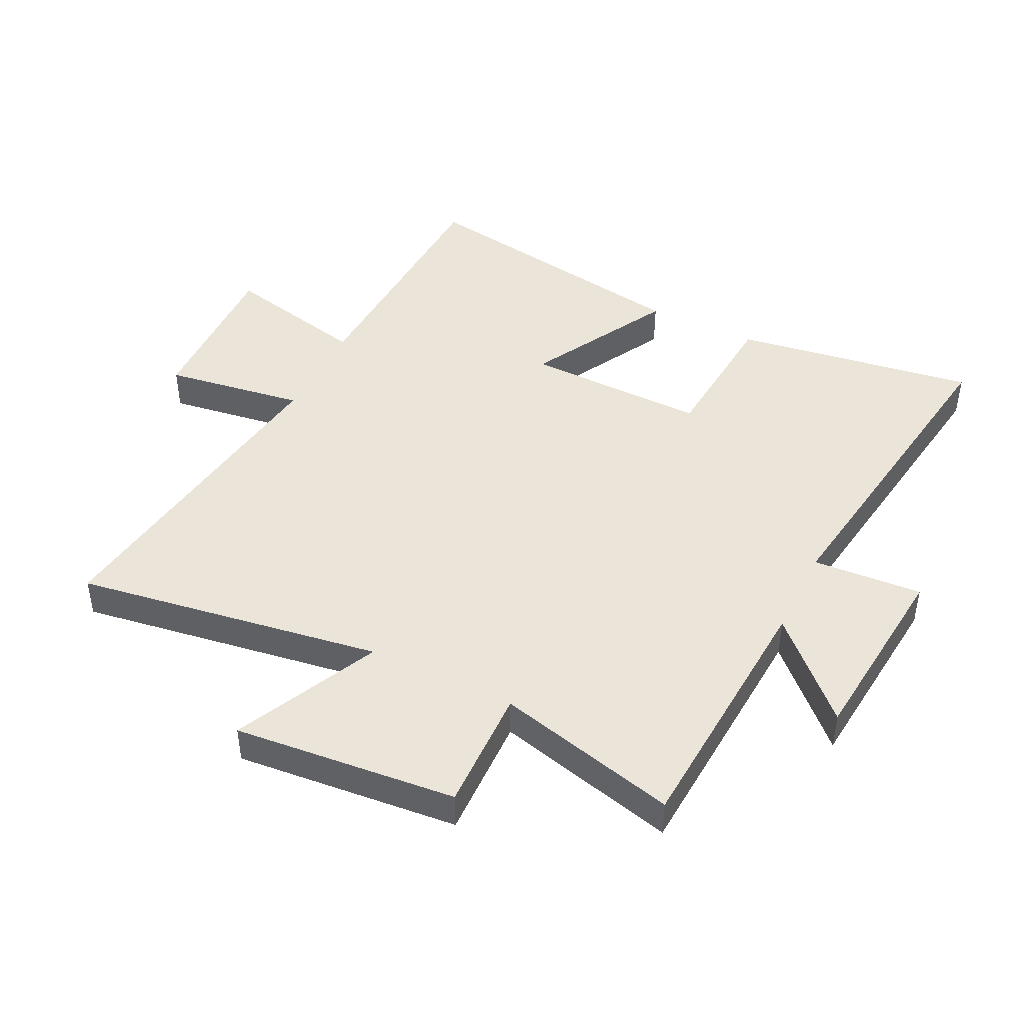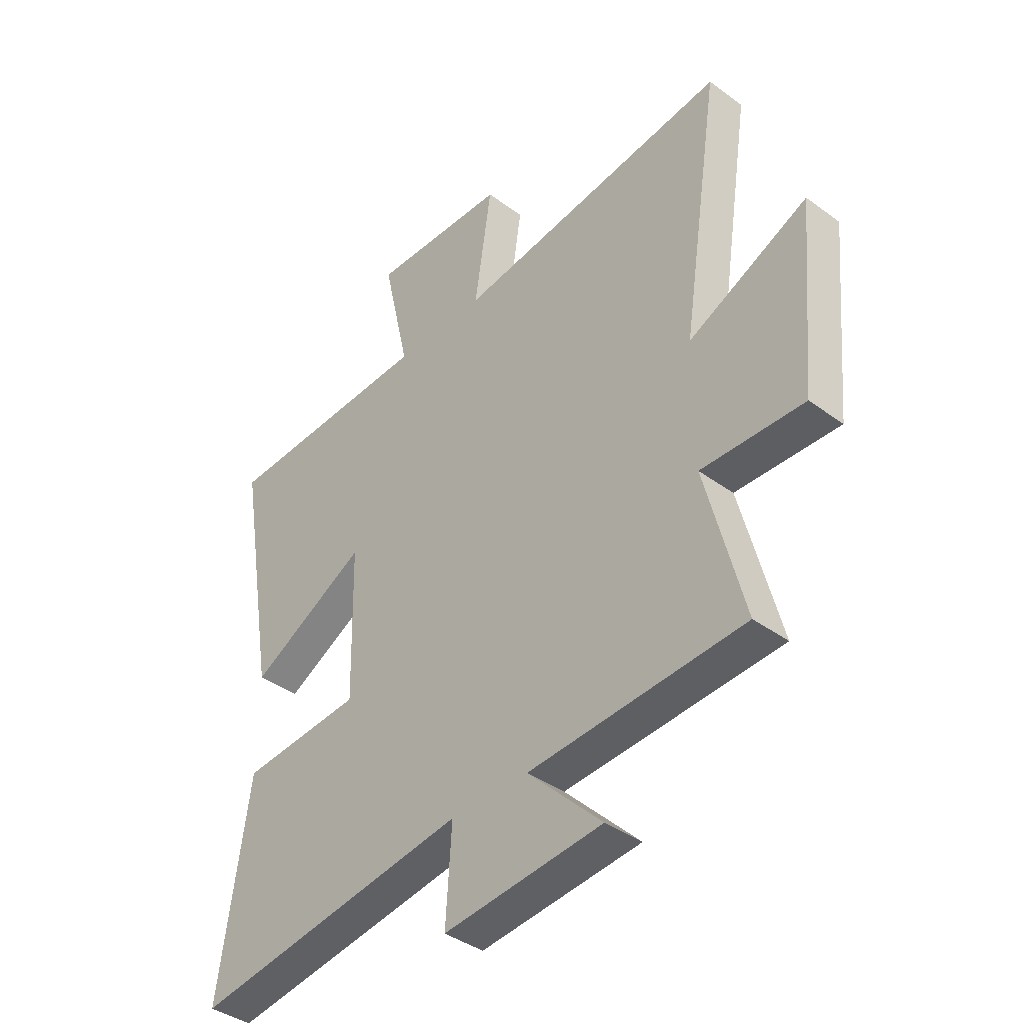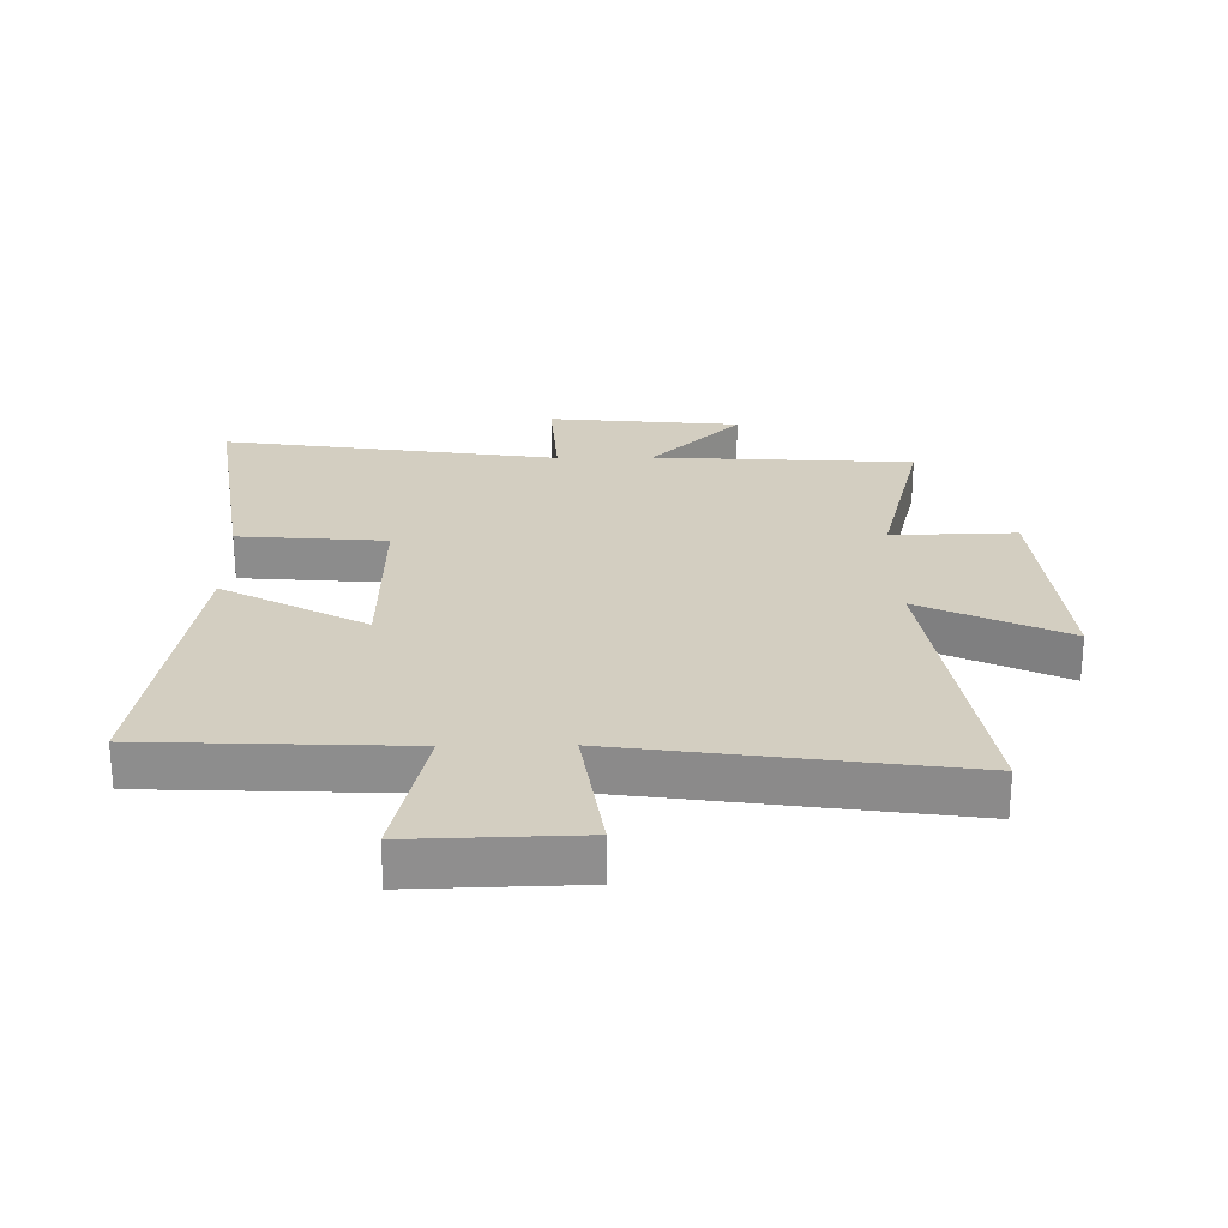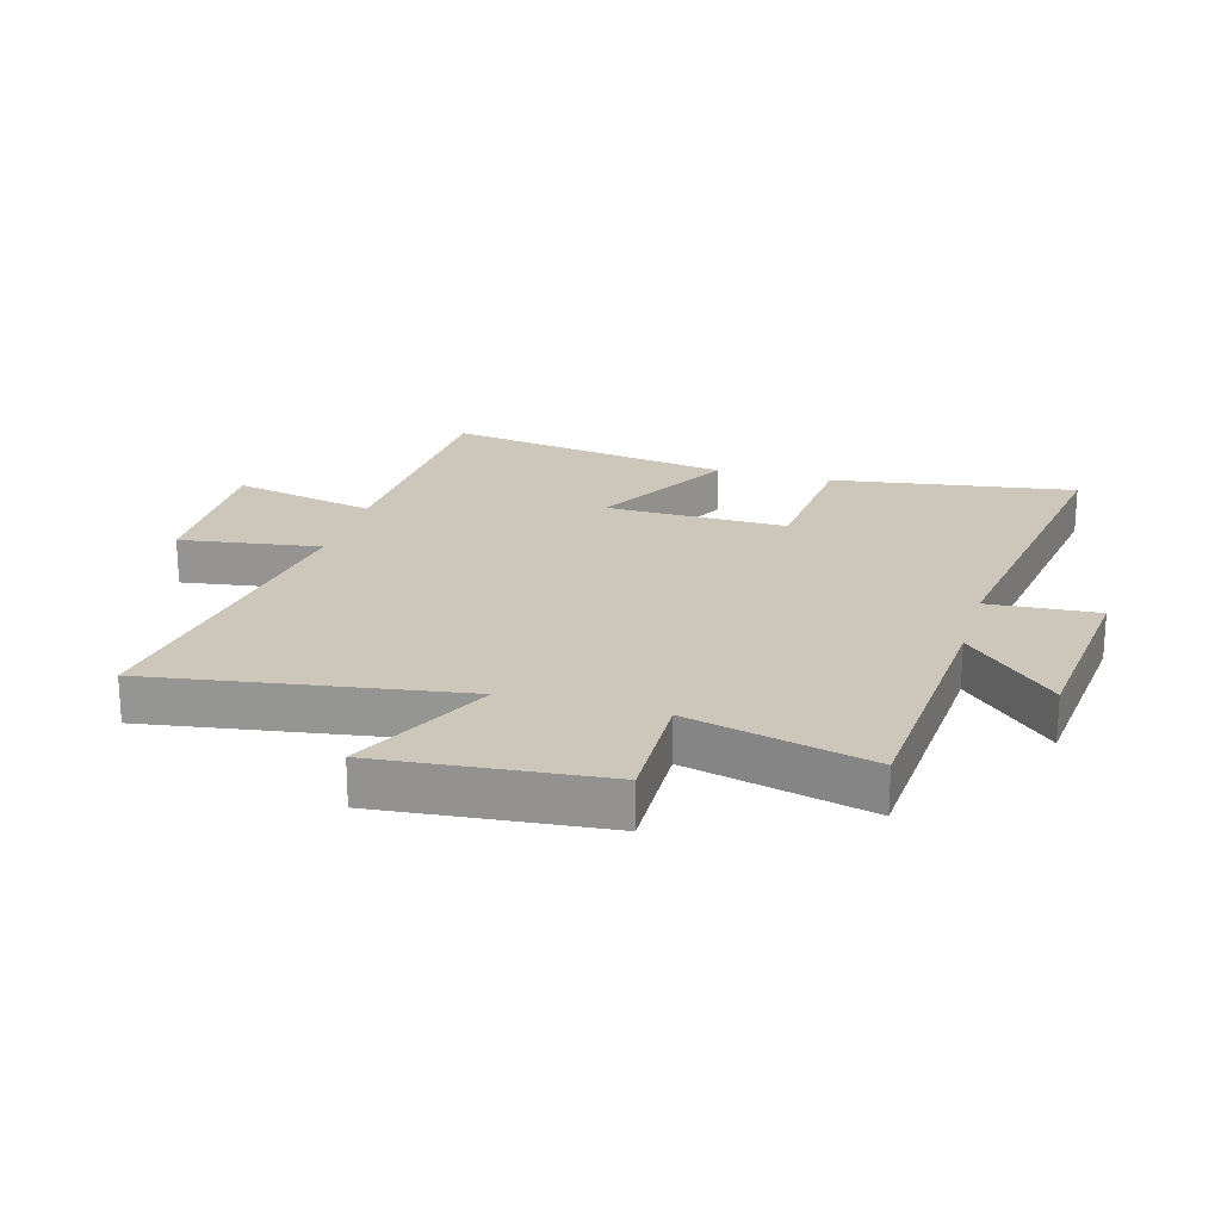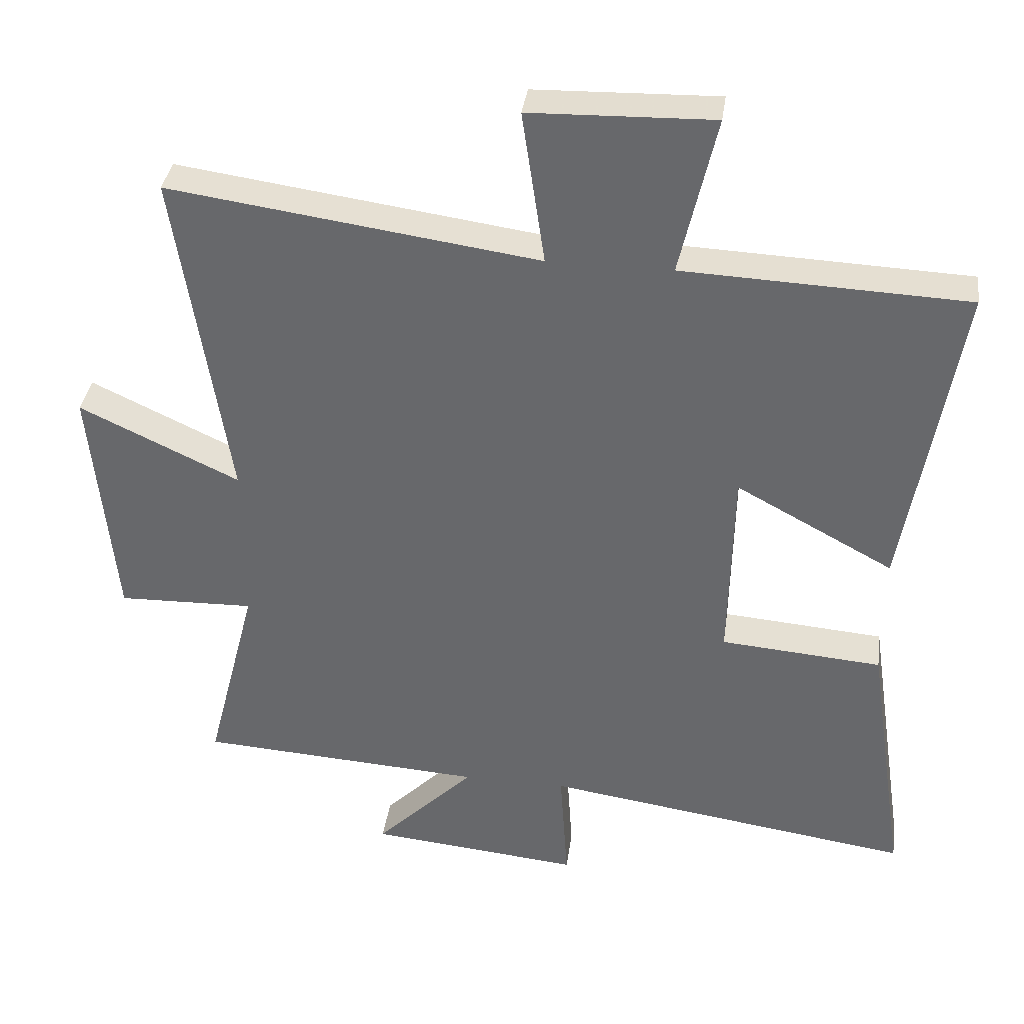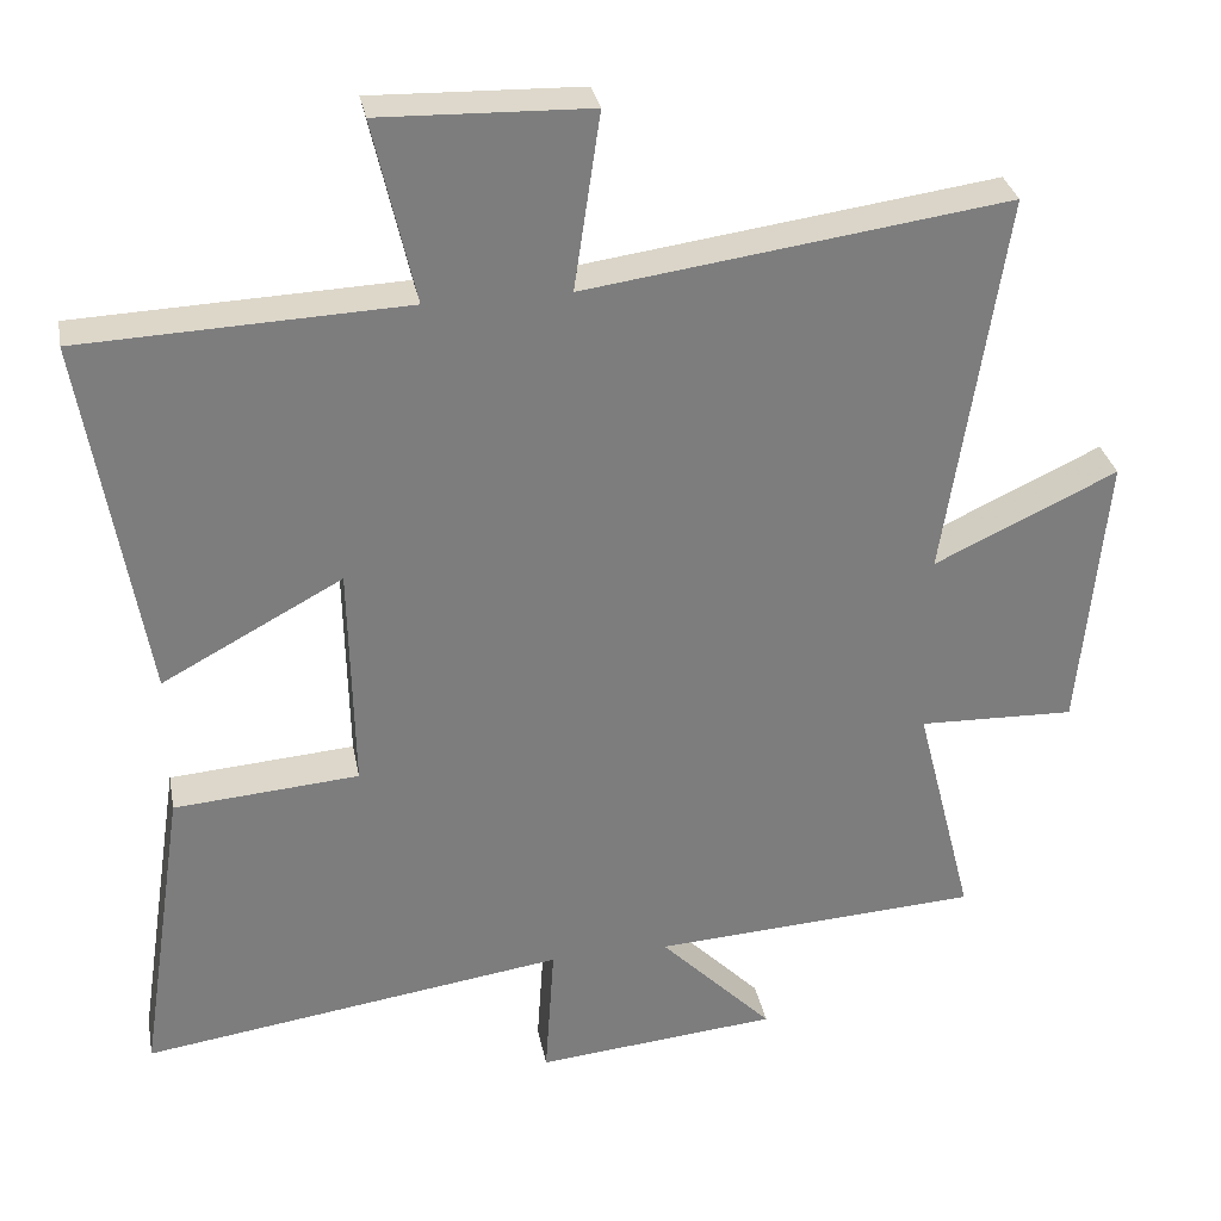
<metadata>
{"format":"obj","ext":"obj","renderer":"f3d","projection":"perspective","resolution":1024,"background":"white","views":[{"elev":44.7,"azim":116.2,"up":"+Y"},{"elev":-39.7,"azim":47.7,"up":"+Z"},{"elev":25.2,"azim":-0.7,"up":"+Y"},{"elev":21.4,"azim":105.9,"up":"+Y"},{"elev":36.5,"azim":-172.1,"up":"+Z"},{"elev":31.2,"azim":-10.7,"up":"+Z"}]}
</metadata>
<code>
v -0.56 0.07 -0.58
v -0.5 0.07 -0.182
v -0.259 0.07 -0.163
v -0.265 0.07 0.135
v -0.5 0.07 0.008
v -0.579 0.07 0.483
v -0.156 0.07 0.5
v -0.21 0.07 0.738
v 0.062 0.07 0.73
v 0.028 0.07 0.5
v 0.577 0.07 0.576
v 0.5 0.07 0.073
v 0.738 0.07 0.185
v 0.704 0.07 -0.181
v 0.5 0.07 -0.175
v 0.576 0.07 -0.474
v 0.149 0.07 -0.5
v 0.297 0.07 -0.65
v -0.019 0.07 -0.68
v -0.007 0.07 -0.5
v -0.56 0 -0.58
v -0.5 0 -0.182
v -0.259 0 -0.163
v -0.265 0 0.135
v -0.5 0 0.008
v -0.579 0 0.483
v -0.156 0 0.5
v -0.21 0 0.738
v 0.062 0 0.73
v 0.028 0 0.5
v 0.577 0 0.576
v 0.5 0 0.073
v 0.738 0 0.185
v 0.704 0 -0.181
v 0.5 0 -0.175
v 0.576 0 -0.474
v 0.149 0 -0.5
v 0.297 0 -0.65
v -0.019 0 -0.68
v -0.007 0 -0.5
f 17 18 19 20
f 15 16 17 20
f 15 20 1 2
f 12 13 14 15
f 10 11 12
f 10 12 15
f 7 8 9 10
f 4 5 6 7
f 3 4 7 10
f 15 2 3
f 3 10 15
f 40 39 38 37
f 40 37 36 35
f 22 21 40 35
f 35 34 33 32
f 32 31 30
f 35 32 30
f 30 29 28 27
f 27 26 25 24
f 30 27 24 23
f 23 22 35
f 35 30 23
f 1 21 22 2
f 2 22 23 3
f 3 23 24 4
f 4 24 25 5
f 5 25 26 6
f 6 26 27 7
f 7 27 28 8
f 8 28 29 9
f 9 29 30 10
f 10 30 31 11
f 11 31 32 12
f 12 32 33 13
f 13 33 34 14
f 14 34 35 15
f 15 35 36 16
f 16 36 37 17
f 17 37 38 18
f 18 38 39 19
f 19 39 40 20
f 20 40 21 1

</code>
